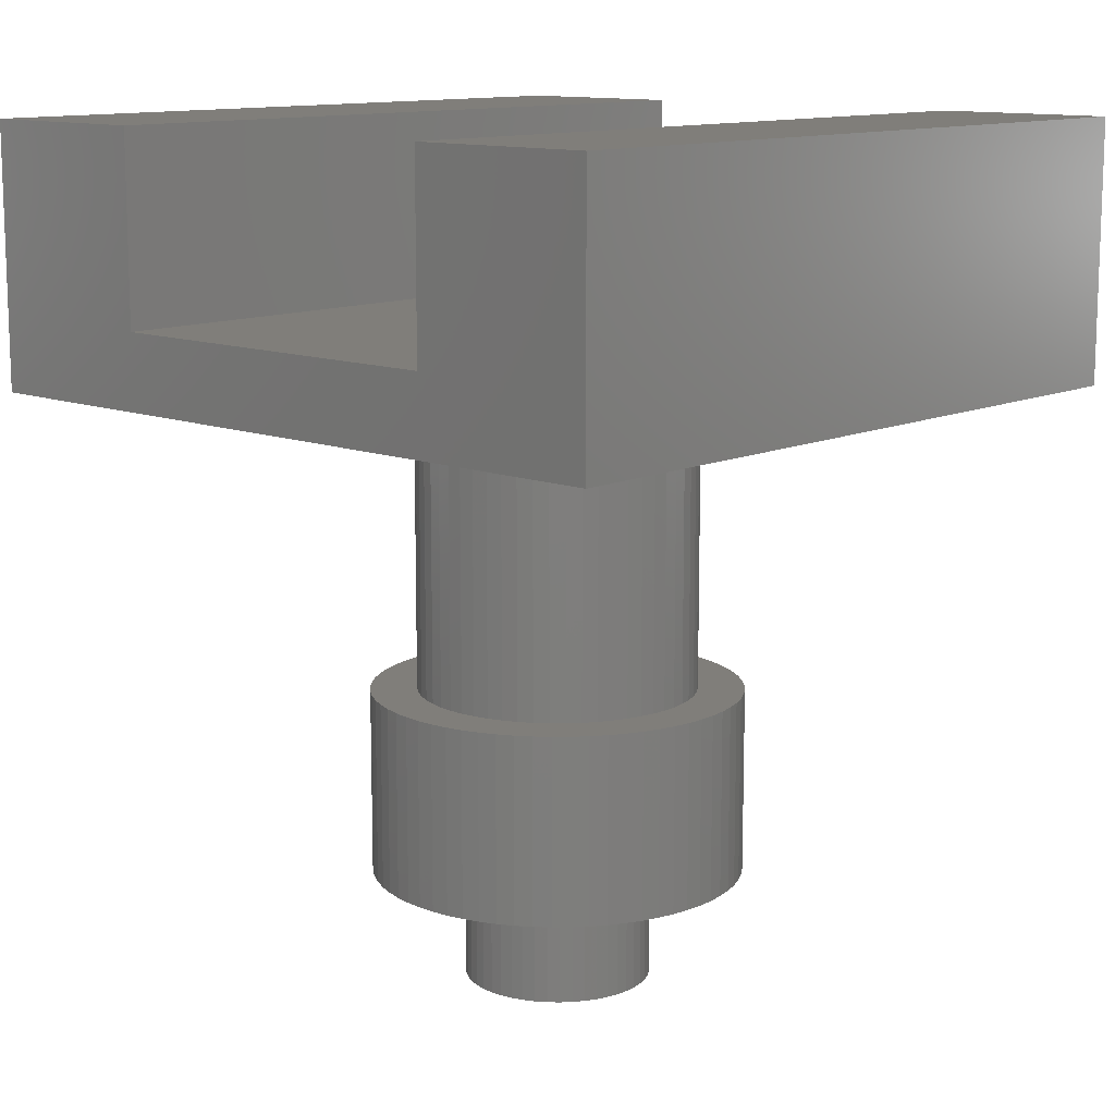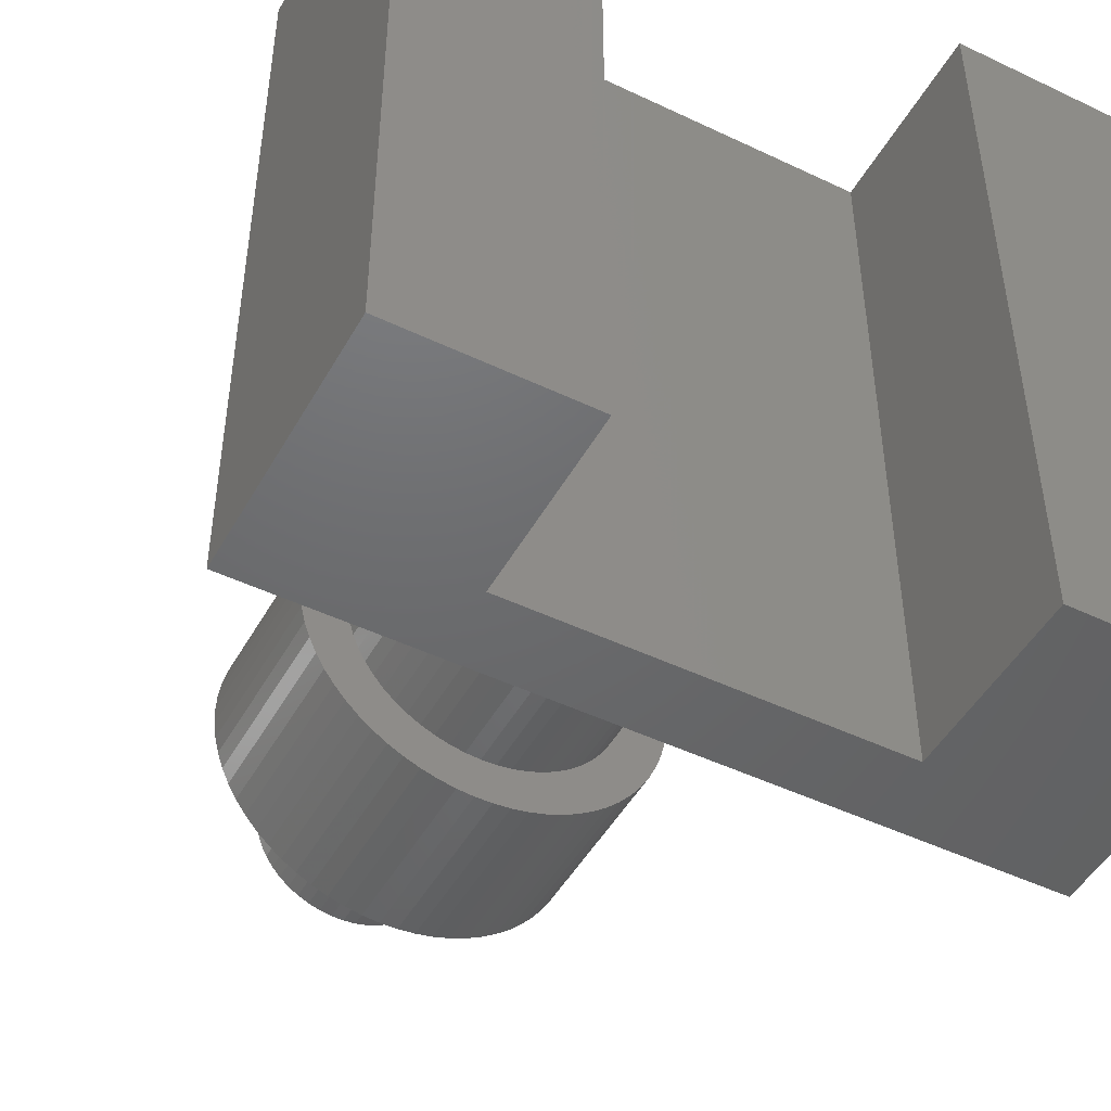
<metadata>
{"format":"stl","ext":"stl","renderer":"f3d","projection":"perspective","resolution":1024,"background":"white","views":[{"elev":12.1,"azim":-137.4,"up":"+Z"},{"elev":-47.9,"azim":-28.2,"up":"+Y"}]}
</metadata>
<code>
# stl→obj: 356 verts, 708 faces
v -6.293 -0.8464 -40.64
v -6.293 -0.8464 -33.02
v -6.35 -2.656e-14 -40.64
v -6.124 -1.678 -33.02
v -6.124 -1.678 -40.64
v -5.846 -2.479 -33.02
v -5.846 -2.479 -40.64
v -5.464 -3.236 -33.02
v -5.464 -3.236 -40.64
v -4.983 -3.935 -33.02
v -4.983 -3.935 -40.64
v -4.414 -4.565 -33.02
v -4.414 -4.565 -40.64
v -3.767 -5.112 -33.02
v -3.767 -5.112 -40.64
v -3.052 -5.569 -33.02
v -3.052 -5.569 -40.64
v -2.282 -5.926 -33.02
v -2.282 -5.926 -40.64
v -1.472 -6.177 -33.02
v -1.472 -6.177 -40.64
v -0.6356 -6.318 -33.02
v -0.6356 -6.318 -40.64
v 0.2122 -6.346 -33.02
v 0.2122 -6.346 -40.64
v 1.056 -6.262 -33.02
v 1.056 -6.262 -40.64
v 1.881 -6.065 -33.02
v 1.881 -6.065 -40.64
v 2.673 -5.76 -33.02
v 2.673 -5.76 -40.64
v 3.417 -5.352 -33.02
v 3.417 -5.352 -40.64
v 4.1 -4.849 -33.02
v 4.1 -4.849 -40.64
v 4.709 -4.259 -33.02
v 4.709 -4.259 -40.64
v 5.235 -3.594 -33.02
v 5.235 -3.594 -40.64
v 5.667 -2.864 -33.02
v 5.667 -2.864 -40.64
v 5.999 -2.083 -33.02
v 5.999 -2.083 -40.64
v 6.223 -1.265 -33.02
v 6.223 -1.265 -40.64
v 6.336 -0.4241 -33.02
v 6.336 -0.4241 -40.64
v 6.336 0.4241 -33.02
v 6.336 0.4241 -40.64
v 6.223 1.265 -33.02
v 6.223 1.265 -40.64
v 5.999 2.083 -33.02
v 5.999 2.083 -40.64
v 5.667 2.864 -33.02
v 5.667 2.864 -40.64
v 5.235 3.594 -33.02
v 5.235 3.594 -40.64
v 4.709 4.259 -33.02
v 4.709 4.259 -40.64
v 4.1 4.849 -33.02
v 4.1 4.849 -40.64
v 3.417 5.352 -33.02
v 3.417 5.352 -40.64
v 2.673 5.76 -33.02
v 2.673 5.76 -40.64
v 1.881 6.065 -33.02
v 1.881 6.065 -40.64
v 1.056 6.262 -33.02
v 1.056 6.262 -40.64
v 0.2122 6.346 -33.02
v 0.2122 6.346 -40.64
v -0.6356 6.318 -33.02
v -0.6356 6.318 -40.64
v -1.472 6.177 -33.02
v -1.472 6.177 -40.64
v -2.282 5.926 -33.02
v -2.282 5.926 -40.64
v -3.052 5.569 -33.02
v -3.052 5.569 -40.64
v -3.767 5.112 -33.02
v -3.767 5.112 -40.64
v -4.414 4.565 -33.02
v -4.414 4.565 -40.64
v -4.983 3.935 -33.02
v -4.983 3.935 -40.64
v -5.464 3.236 -33.02
v -5.464 3.236 -40.64
v -5.846 2.479 -33.02
v -5.846 2.479 -40.64
v -6.124 1.678 -33.02
v -6.124 1.678 -40.64
v -6.293 0.8464 -33.02
v -6.293 0.8464 -40.64
v -6.35 -2.044e-14 -33.02
v -12.64 1.207 -20.32
v -12.7 -4.183e-15 -20.32
v -9.525 -7.215e-15 -20.32
v -9.467 1.048 -20.32
v -12.47 2.403 -20.32
v -9.294 2.083 -20.32
v -12.19 3.578 -20.32
v -9.009 3.093 -20.32
v -11.79 4.72 -20.32
v -8.614 4.065 -20.32
v -11.29 5.819 -20.32
v -8.115 4.988 -20.32
v -10.68 6.866 -20.32
v -7.517 5.85 -20.32
v -9.983 7.851 -20.32
v -9.191 8.764 -20.32
v -12.47 -2.403 -20.32
v -9.467 -1.048 -20.32
v -12.64 -1.207 -20.32
v -9.294 -2.083 -20.32
v -12.19 -3.578 -20.32
v -9.009 -3.093 -20.32
v -11.79 -4.72 -20.32
v -8.614 -4.065 -20.32
v -11.29 -5.819 -20.32
v -8.115 -4.988 -20.32
v -10.68 -6.866 -20.32
v -7.517 -5.85 -20.32
v -9.983 -7.851 -20.32
v -9.191 -8.764 -20.32
v -6.827 -6.642 -20.32
v -8.317 -9.598 -20.32
v -6.055 -7.353 -20.32
v -7.367 -10.35 -20.32
v -5.21 -7.974 -20.32
v -6.35 -11 -20.32
v -4.301 -8.499 -20.32
v -5.276 -11.55 -20.32
v -3.34 -8.92 -20.32
v -4.154 -12 -20.32
v -2.338 -9.234 -20.32
v -2.994 -12.34 -20.32
v -1.308 -9.435 -20.32
v -1.807 -12.57 -20.32
v -0.6043 -12.69 -20.32
v -0.2625 -9.521 -20.32
v 0.6043 -12.69 -20.32
v 0.7866 -9.492 -20.32
v 1.807 -12.57 -20.32
v 1.826 -9.348 -20.32
v 2.994 -12.34 -20.32
v 2.843 -9.091 -20.32
v 4.154 -12 -20.32
v 3.826 -8.723 -20.32
v 5.276 -11.55 -20.32
v 4.763 -8.249 -20.32
v 6.35 -11 -20.32
v 7.367 -10.35 -20.32
v 5.641 -7.675 -20.32
v 8.317 -9.598 -20.32
v 6.451 -7.008 -20.32
v 9.191 -8.764 -20.32
v 7.183 -6.256 -20.32
v 9.983 -7.851 -20.32
v 7.827 -5.427 -20.32
v 10.68 -6.866 -20.32
v 8.377 -4.533 -20.32
v 11.29 -5.819 -20.32
v 8.825 -3.584 -20.32
v 11.79 -4.72 -20.32
v 12.19 -3.578 -20.32
v 9.166 -2.592 -20.32
v 12.47 -2.403 -20.32
v 9.395 -1.568 -20.32
v 12.64 -1.207 -20.32
v 9.511 -0.5247 -20.32
v 12.7 -2.689e-14 -20.32
v 9.511 0.5247 -20.32
v 12.64 1.207 -20.32
v 9.395 1.568 -20.32
v 12.47 2.403 -20.32
v 9.166 2.592 -20.32
v 12.19 3.578 -20.32
v 8.825 3.584 -20.32
v 11.79 4.72 -20.32
v 11.29 5.819 -20.32
v 8.377 4.533 -20.32
v 10.68 6.866 -20.32
v 7.827 5.427 -20.32
v 9.983 7.851 -20.32
v 7.183 6.256 -20.32
v 9.191 8.764 -20.32
v 6.451 7.008 -20.32
v 8.317 9.598 -20.32
v 5.641 7.675 -20.32
v 7.367 10.35 -20.32
v 4.763 8.249 -20.32
v 6.35 11 -20.32
v 5.276 11.55 -20.32
v 3.826 8.723 -20.32
v 4.154 12 -20.32
v 2.843 9.091 -20.32
v 2.994 12.34 -20.32
v 1.826 9.348 -20.32
v 1.807 12.57 -20.32
v 0.7866 9.492 -20.32
v 0.6043 12.69 -20.32
v -0.2625 9.521 -20.32
v -0.6043 12.69 -20.32
v -1.308 9.435 -20.32
v -1.807 12.57 -20.32
v -2.994 12.34 -20.32
v -2.338 9.234 -20.32
v -4.154 12 -20.32
v -3.34 8.92 -20.32
v -5.276 11.55 -20.32
v -4.301 8.499 -20.32
v -6.35 11 -20.32
v -5.21 7.974 -20.32
v -7.367 10.35 -20.32
v -6.055 7.353 -20.32
v -8.317 9.598 -20.32
v -6.827 6.642 -20.32
v -12.64 -1.207 -33.02
v -12.7 -1.438e-14 -33.02
v -12.47 -2.403 -33.02
v -12.19 -3.578 -33.02
v -11.79 -4.72 -33.02
v -11.29 -5.819 -33.02
v -10.68 -6.866 -33.02
v -9.983 -7.851 -33.02
v -9.191 -8.764 -33.02
v -8.317 -9.598 -33.02
v -7.367 -10.35 -33.02
v -6.35 -11 -33.02
v -5.276 -11.55 -33.02
v -4.154 -12 -33.02
v -2.994 -12.34 -33.02
v -1.807 -12.57 -33.02
v -0.6043 -12.69 -33.02
v 0.6043 -12.69 -33.02
v 1.807 -12.57 -33.02
v 2.994 -12.34 -33.02
v 4.154 -12 -33.02
v 5.276 -11.55 -33.02
v 6.35 -11 -33.02
v 7.367 -10.35 -33.02
v 8.317 -9.598 -33.02
v 9.191 -8.764 -33.02
v 9.983 -7.851 -33.02
v 10.68 -6.866 -33.02
v 11.29 -5.819 -33.02
v 11.79 -4.72 -33.02
v 12.19 -3.578 -33.02
v 12.47 -2.403 -33.02
v 12.64 -1.207 -33.02
v 12.7 -3.708e-14 -33.02
v 12.64 1.207 -33.02
v 12.47 2.403 -33.02
v 12.19 3.578 -33.02
v 11.79 4.72 -33.02
v 11.29 5.819 -33.02
v 10.68 6.866 -33.02
v 9.983 7.851 -33.02
v 9.191 8.764 -33.02
v 8.317 9.598 -33.02
v 7.367 10.35 -33.02
v 6.35 11 -33.02
v 5.276 11.55 -33.02
v 4.154 12 -33.02
v 2.994 12.34 -33.02
v 1.807 12.57 -33.02
v 0.6043 12.69 -33.02
v -0.6043 12.69 -33.02
v -1.807 12.57 -33.02
v -2.994 12.34 -33.02
v -4.154 12 -33.02
v -5.276 11.55 -33.02
v -6.35 11 -33.02
v -7.367 10.35 -33.02
v -8.317 9.598 -33.02
v -9.191 8.764 -33.02
v -9.983 7.851 -33.02
v -10.68 6.866 -33.02
v -11.29 5.819 -33.02
v -11.79 4.72 -33.02
v -12.19 3.578 -33.02
v -12.47 2.403 -33.02
v -12.64 1.207 -33.02
v -9.467 -1.048 3.157e-16
v -9.294 -2.083 1.156e-15
v -9.009 -3.093 1.983e-15
v -8.614 -4.065 2.785e-15
v -8.115 -4.988 3.554e-15
v -7.517 -5.85 4.279e-15
v -6.827 -6.642 4.953e-15
v -6.055 -7.353 5.566e-15
v -5.21 -7.974 6.112e-15
v -4.301 -8.499 6.584e-15
v -3.34 -8.92 6.976e-15
v -2.338 -9.234 7.283e-15
v -1.308 -9.435 7.502e-15
v -0.2625 -9.521 7.629e-15
v 0.7866 -9.492 7.664e-15
v 1.826 -9.348 7.606e-15
v 2.843 -9.091 7.456e-15
v 3.826 -8.723 7.215e-15
v 4.763 -8.249 6.887e-15
v 5.641 -7.675 6.475e-15
v 6.451 -7.008 5.984e-15
v 7.183 -6.256 5.421e-15
v 7.827 -5.427 4.792e-15
v 8.377 -4.533 4.104e-15
v 8.825 -3.584 3.367e-15
v 9.166 -2.592 2.589e-15
v 9.395 -1.568 1.78e-15
v 9.511 -0.5247 9.492e-16
v 9.511 0.5247 1.067e-16
v 9.395 1.568 -7.371e-16
v 9.166 2.592 -1.572e-15
v 8.825 3.584 -2.388e-15
v 8.377 4.533 -3.174e-15
v 7.827 5.427 -3.923e-15
v 7.183 6.256 -4.623e-15
v 6.451 7.008 -5.268e-15
v 5.641 7.675 -5.848e-15
v 4.763 8.249 -6.358e-15
v 3.826 8.723 -6.79e-15
v 2.843 9.091 -7.14e-15
v 1.826 9.348 -7.403e-15
v 0.7866 9.492 -7.577e-15
v -0.2625 9.521 -7.658e-15
v -1.308 9.435 -7.647e-15
v -2.338 9.234 -7.542e-15
v -3.34 8.92 -7.347e-15
v -4.301 8.499 -7.062e-15
v -5.21 7.974 -6.691e-15
v -6.055 7.353 -6.239e-15
v -6.827 6.642 -5.711e-15
v -7.517 5.85 -5.114e-15
v -8.115 4.988 -4.455e-15
v -8.614 4.065 -3.742e-15
v -9.009 3.093 -2.983e-15
v -9.294 2.083 -2.188e-15
v -9.467 1.048 -1.367e-15
v -9.525 9.098e-15 -5.287e-16
v -12.7 -25.4 17.78
v -12.7 -25.4 5.08
v -12.7 25.4 17.78
v -12.7 25.4 5.08
v -25.4 25.4 17.78
v -25.4 -25.4 17.78
v 12.7 25.4 17.78
v 12.7 25.4 5.08
v 12.7 -25.4 17.78
v 12.7 -25.4 5.08
v 25.4 25.4 17.78
v 25.4 -25.4 17.78
v 25.4 -25.4 2.18e-14
v 25.4 25.4 -1.898e-14
v -25.4 -25.4 1.898e-14
v -25.4 25.4 -2.18e-14
f 1 2 3
f 1 4 2
f 1 5 4
f 4 5 6
f 6 5 7
f 8 7 9
f 10 9 11
f 12 11 13
f 14 13 15
f 16 15 17
f 18 17 19
f 20 19 21
f 22 21 23
f 24 23 25
f 26 25 27
f 28 27 29
f 30 29 31
f 32 31 33
f 34 33 35
f 36 35 37
f 38 37 39
f 40 39 41
f 42 41 43
f 44 43 45
f 46 45 47
f 48 47 49
f 50 49 51
f 52 51 53
f 54 53 55
f 56 55 57
f 58 57 59
f 60 59 61
f 62 61 63
f 64 63 65
f 66 65 67
f 68 67 69
f 70 69 71
f 72 71 73
f 74 73 75
f 76 75 77
f 78 77 79
f 80 79 81
f 82 81 83
f 84 83 85
f 86 85 87
f 88 87 89
f 90 89 91
f 92 91 93
f 94 93 3
f 2 94 3
f 6 7 8
f 8 9 10
f 10 11 12
f 12 13 14
f 14 15 16
f 16 17 18
f 18 19 20
f 20 21 22
f 22 23 24
f 24 25 26
f 26 27 28
f 28 29 30
f 30 31 32
f 32 33 34
f 34 35 36
f 36 37 38
f 38 39 40
f 40 41 42
f 42 43 44
f 44 45 46
f 46 47 48
f 48 49 50
f 50 51 52
f 52 53 54
f 54 55 56
f 56 57 58
f 58 59 60
f 60 61 62
f 62 63 64
f 64 65 66
f 66 67 68
f 68 69 70
f 70 71 72
f 72 73 74
f 74 75 76
f 76 77 78
f 78 79 80
f 80 81 82
f 82 83 84
f 84 85 86
f 86 87 88
f 88 89 90
f 90 91 92
f 92 93 94
f 93 49 3
f 93 51 49
f 93 91 51
f 51 91 53
f 53 91 89
f 55 89 87
f 57 87 85
f 59 85 83
f 61 83 81
f 63 81 79
f 65 79 77
f 67 77 75
f 69 75 73
f 71 69 73
f 53 89 55
f 55 87 57
f 57 85 59
f 59 83 61
f 61 81 63
f 63 79 65
f 65 77 67
f 67 75 69
f 49 47 3
f 3 47 1
f 1 47 45
f 5 45 43
f 7 43 41
f 9 41 39
f 11 39 37
f 13 37 35
f 15 35 33
f 17 33 31
f 19 31 29
f 21 29 27
f 23 27 25
f 23 21 27
f 1 45 5
f 5 43 7
f 7 41 9
f 9 39 11
f 11 37 13
f 13 35 15
f 15 33 17
f 17 31 19
f 19 29 21
f 95 96 97
f 98 95 97
f 98 99 95
f 98 100 99
f 99 100 101
f 101 100 102
f 103 102 104
f 105 104 106
f 107 106 108
f 109 108 110
f 109 107 108
f 111 112 113
f 111 114 112
f 111 115 114
f 114 115 116
f 116 115 117
f 118 117 119
f 120 119 121
f 122 121 123
f 124 122 123
f 124 125 122
f 124 126 125
f 125 126 127
f 127 126 128
f 129 128 130
f 131 130 132
f 133 132 134
f 135 134 136
f 137 136 138
f 139 137 138
f 139 140 137
f 139 141 140
f 140 141 142
f 142 141 143
f 144 143 145
f 146 145 147
f 148 147 149
f 150 149 151
f 152 150 151
f 152 153 150
f 152 154 153
f 153 154 155
f 155 154 156
f 157 156 158
f 159 158 160
f 161 160 162
f 163 162 164
f 165 163 164
f 165 166 163
f 165 167 166
f 166 167 168
f 168 167 169
f 170 169 171
f 172 171 173
f 174 173 175
f 176 175 177
f 178 177 179
f 180 178 179
f 180 181 178
f 180 182 181
f 181 182 183
f 183 182 184
f 185 184 186
f 187 186 188
f 189 188 190
f 191 190 192
f 193 191 192
f 193 194 191
f 193 195 194
f 194 195 196
f 196 195 197
f 198 197 199
f 200 199 201
f 202 201 203
f 204 203 205
f 206 204 205
f 206 207 204
f 206 208 207
f 207 208 209
f 209 208 210
f 211 210 212
f 213 212 214
f 215 214 216
f 217 216 110
f 108 217 110
f 116 117 118
f 118 119 120
f 120 121 122
f 127 128 129
f 129 130 131
f 131 132 133
f 133 134 135
f 135 136 137
f 142 143 144
f 144 145 146
f 146 147 148
f 148 149 150
f 155 156 157
f 157 158 159
f 159 160 161
f 161 162 163
f 168 169 170
f 170 171 172
f 172 173 174
f 174 175 176
f 176 177 178
f 183 184 185
f 185 186 187
f 187 188 189
f 189 190 191
f 196 197 198
f 198 199 200
f 200 201 202
f 202 203 204
f 209 210 211
f 211 212 213
f 213 214 215
f 215 216 217
f 107 105 106
f 105 103 104
f 103 101 102
f 112 97 113
f 113 97 96
f 218 113 219
f 218 111 113
f 218 220 111
f 111 220 115
f 115 220 221
f 117 221 222
f 119 222 223
f 121 223 224
f 123 224 225
f 124 225 226
f 126 226 227
f 128 227 228
f 130 228 229
f 132 229 230
f 134 230 231
f 136 231 232
f 138 232 233
f 139 233 234
f 141 234 235
f 143 235 236
f 145 236 237
f 147 237 238
f 149 238 239
f 151 239 240
f 152 240 241
f 154 241 242
f 156 242 243
f 158 243 244
f 160 244 245
f 162 245 246
f 164 246 247
f 165 247 248
f 167 248 249
f 169 249 250
f 171 250 251
f 173 251 252
f 175 252 253
f 177 253 254
f 179 254 255
f 180 255 256
f 182 256 257
f 184 257 258
f 186 258 259
f 188 259 260
f 190 260 261
f 192 261 262
f 193 262 263
f 195 263 264
f 197 264 265
f 199 265 266
f 201 266 267
f 203 267 268
f 205 268 269
f 206 269 270
f 208 270 271
f 210 271 272
f 212 272 273
f 214 273 274
f 216 274 275
f 110 275 276
f 109 276 277
f 107 277 278
f 105 278 279
f 103 279 280
f 101 280 281
f 99 281 282
f 95 282 283
f 96 283 219
f 113 96 219
f 115 221 117
f 117 222 119
f 119 223 121
f 121 224 123
f 123 225 124
f 124 226 126
f 126 227 128
f 128 228 130
f 130 229 132
f 132 230 134
f 134 231 136
f 136 232 138
f 138 233 139
f 139 234 141
f 141 235 143
f 143 236 145
f 145 237 147
f 147 238 149
f 149 239 151
f 151 240 152
f 152 241 154
f 154 242 156
f 156 243 158
f 158 244 160
f 160 245 162
f 162 246 164
f 164 247 165
f 165 248 167
f 167 249 169
f 169 250 171
f 171 251 173
f 173 252 175
f 175 253 177
f 177 254 179
f 179 255 180
f 180 256 182
f 182 257 184
f 184 258 186
f 186 259 188
f 188 260 190
f 190 261 192
f 192 262 193
f 193 263 195
f 195 264 197
f 197 265 199
f 199 266 201
f 201 267 203
f 203 268 205
f 205 269 206
f 206 270 208
f 208 271 210
f 210 272 212
f 212 273 214
f 214 274 216
f 216 275 110
f 110 276 109
f 109 277 107
f 107 278 105
f 105 279 103
f 103 280 101
f 101 281 99
f 99 282 95
f 95 283 96
f 2 218 94
f 2 220 218
f 2 4 220
f 220 4 221
f 221 4 222
f 222 4 6
f 223 6 8
f 224 8 10
f 225 10 226
f 225 224 10
f 222 6 223
f 223 8 224
f 10 12 226
f 226 12 227
f 227 12 14
f 228 14 229
f 228 227 14
f 14 16 229
f 229 16 230
f 230 16 18
f 231 18 20
f 232 20 22
f 24 232 22
f 24 233 232
f 24 237 233
f 24 238 237
f 24 239 238
f 24 240 239
f 24 241 240
f 24 242 241
f 24 243 242
f 24 244 243
f 24 245 244
f 24 26 245
f 245 26 28
f 30 245 28
f 30 32 245
f 245 32 34
f 36 245 34
f 36 38 245
f 245 38 40
f 246 40 247
f 246 245 40
f 230 18 231
f 231 20 232
f 40 42 247
f 247 42 248
f 248 42 44
f 249 44 250
f 249 248 44
f 44 46 250
f 250 46 251
f 251 46 48
f 252 48 50
f 253 50 254
f 253 252 50
f 251 48 252
f 50 52 254
f 254 52 255
f 255 52 54
f 256 54 257
f 256 255 54
f 54 56 257
f 257 56 58
f 60 257 58
f 60 62 257
f 257 62 64
f 66 257 64
f 66 68 257
f 257 68 70
f 258 70 259
f 258 257 70
f 72 268 70
f 72 269 268
f 72 74 269
f 269 74 270
f 270 74 271
f 271 74 76
f 272 76 78
f 273 78 80
f 274 80 275
f 274 273 80
f 271 76 272
f 272 78 273
f 80 82 275
f 275 82 276
f 276 82 84
f 277 84 278
f 277 276 84
f 84 86 278
f 278 86 279
f 279 86 88
f 280 88 90
f 281 90 282
f 281 280 90
f 279 88 280
f 90 92 282
f 282 92 283
f 283 92 94
f 219 94 218
f 219 283 94
f 268 267 70
f 70 267 266
f 265 70 266
f 265 264 70
f 70 264 263
f 262 70 263
f 262 261 70
f 70 261 260
f 259 70 260
f 237 236 233
f 233 236 234
f 234 236 235
f 112 284 97
f 112 285 284
f 112 114 285
f 285 114 286
f 286 114 116
f 287 116 118
f 288 118 120
f 289 120 122
f 290 122 125
f 291 125 127
f 292 127 129
f 293 129 131
f 294 131 133
f 295 133 135
f 296 135 137
f 297 137 140
f 298 140 142
f 299 142 144
f 300 144 146
f 301 146 148
f 302 148 150
f 303 150 153
f 304 153 155
f 305 155 157
f 306 157 159
f 307 159 161
f 308 161 163
f 309 163 166
f 310 166 168
f 311 168 170
f 312 170 172
f 313 172 174
f 314 174 176
f 315 176 178
f 316 178 181
f 317 181 183
f 318 183 185
f 319 185 187
f 320 187 189
f 321 189 191
f 322 191 194
f 323 194 196
f 324 196 198
f 325 198 200
f 326 200 202
f 327 202 204
f 328 204 207
f 329 207 209
f 330 209 211
f 331 211 213
f 332 213 215
f 333 215 217
f 334 217 108
f 335 108 106
f 336 106 104
f 337 104 102
f 338 102 100
f 339 100 98
f 340 98 97
f 284 340 97
f 286 116 287
f 287 118 288
f 288 120 289
f 289 122 290
f 290 125 291
f 291 127 292
f 292 129 293
f 293 131 294
f 294 133 295
f 295 135 296
f 296 137 297
f 297 140 298
f 298 142 299
f 299 144 300
f 300 146 301
f 301 148 302
f 302 150 303
f 303 153 304
f 304 155 305
f 305 157 306
f 306 159 307
f 307 161 308
f 308 163 309
f 309 166 310
f 310 168 311
f 311 170 312
f 312 172 313
f 313 174 314
f 314 176 315
f 315 178 316
f 316 181 317
f 317 183 318
f 318 185 319
f 319 187 320
f 320 189 321
f 321 191 322
f 322 194 323
f 323 196 324
f 324 198 325
f 325 200 326
f 326 202 327
f 327 204 328
f 328 207 329
f 329 209 330
f 330 211 331
f 331 213 332
f 332 215 333
f 333 217 334
f 334 108 335
f 335 106 336
f 336 104 337
f 337 102 338
f 338 100 339
f 339 98 340
f 341 342 343
f 343 342 344
f 343 345 341
f 341 345 346
f 347 348 349
f 349 348 350
f 351 347 352
f 352 347 349
f 352 353 351
f 351 353 354
f 342 355 350
f 342 346 355
f 342 341 346
f 355 353 350
f 350 353 352
f 349 350 352
f 345 356 346
f 346 356 355
f 348 356 344
f 348 354 356
f 348 351 354
f 348 347 351
f 356 345 344
f 344 345 343
f 342 350 344
f 344 350 348
f 284 355 340
f 284 285 355
f 355 285 286
f 287 355 286
f 287 288 355
f 355 288 289
f 290 355 289
f 290 291 355
f 355 291 292
f 293 355 292
f 293 294 355
f 355 294 295
f 296 355 295
f 296 297 355
f 355 297 353
f 353 297 298
f 299 353 298
f 299 300 353
f 353 300 301
f 302 353 301
f 302 303 353
f 353 303 304
f 305 353 304
f 305 306 353
f 353 306 307
f 308 353 307
f 308 309 353
f 353 309 310
f 311 353 310
f 311 312 353
f 353 312 354
f 354 312 313
f 314 354 313
f 314 315 354
f 354 315 316
f 317 354 316
f 317 318 354
f 354 318 319
f 320 354 319
f 320 321 354
f 354 321 322
f 323 354 322
f 323 324 354
f 354 324 325
f 326 354 325
f 326 356 354
f 326 327 356
f 356 327 328
f 329 356 328
f 329 330 356
f 356 330 331
f 332 356 331
f 332 333 356
f 356 333 334
f 335 356 334
f 335 336 356
f 356 336 337
f 338 356 337
f 338 339 356
f 356 339 340
f 355 356 340

</code>
